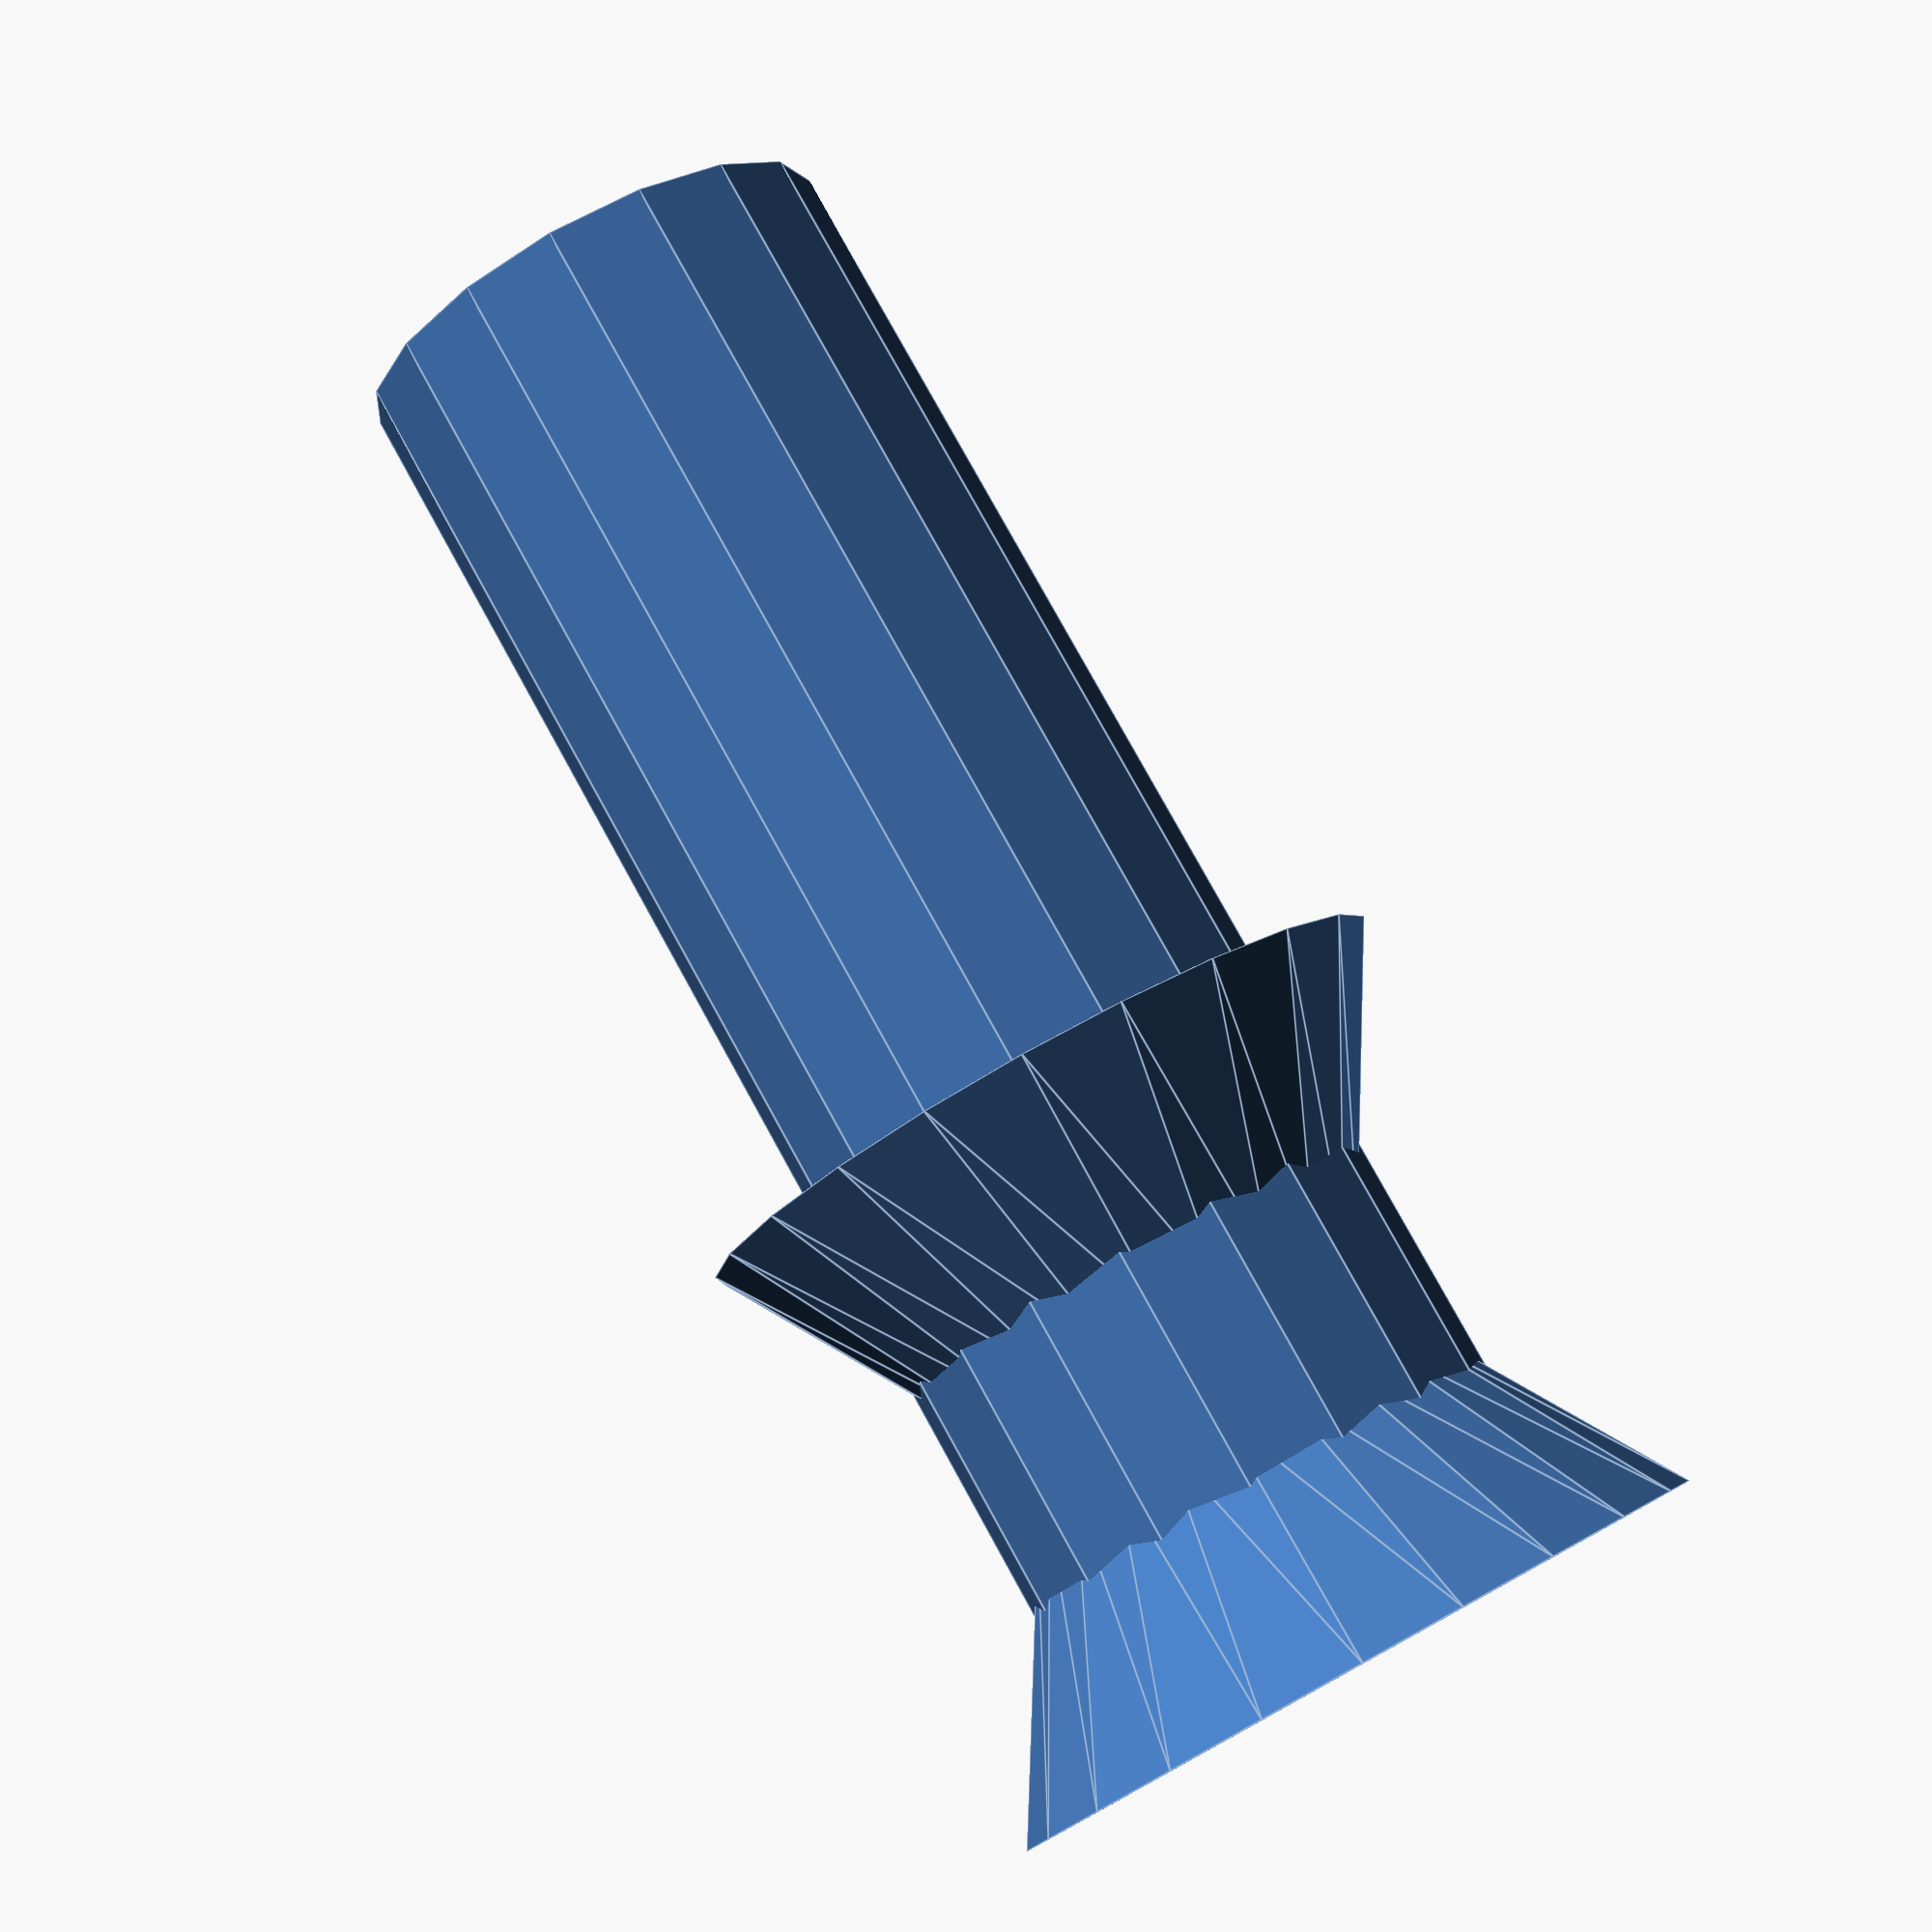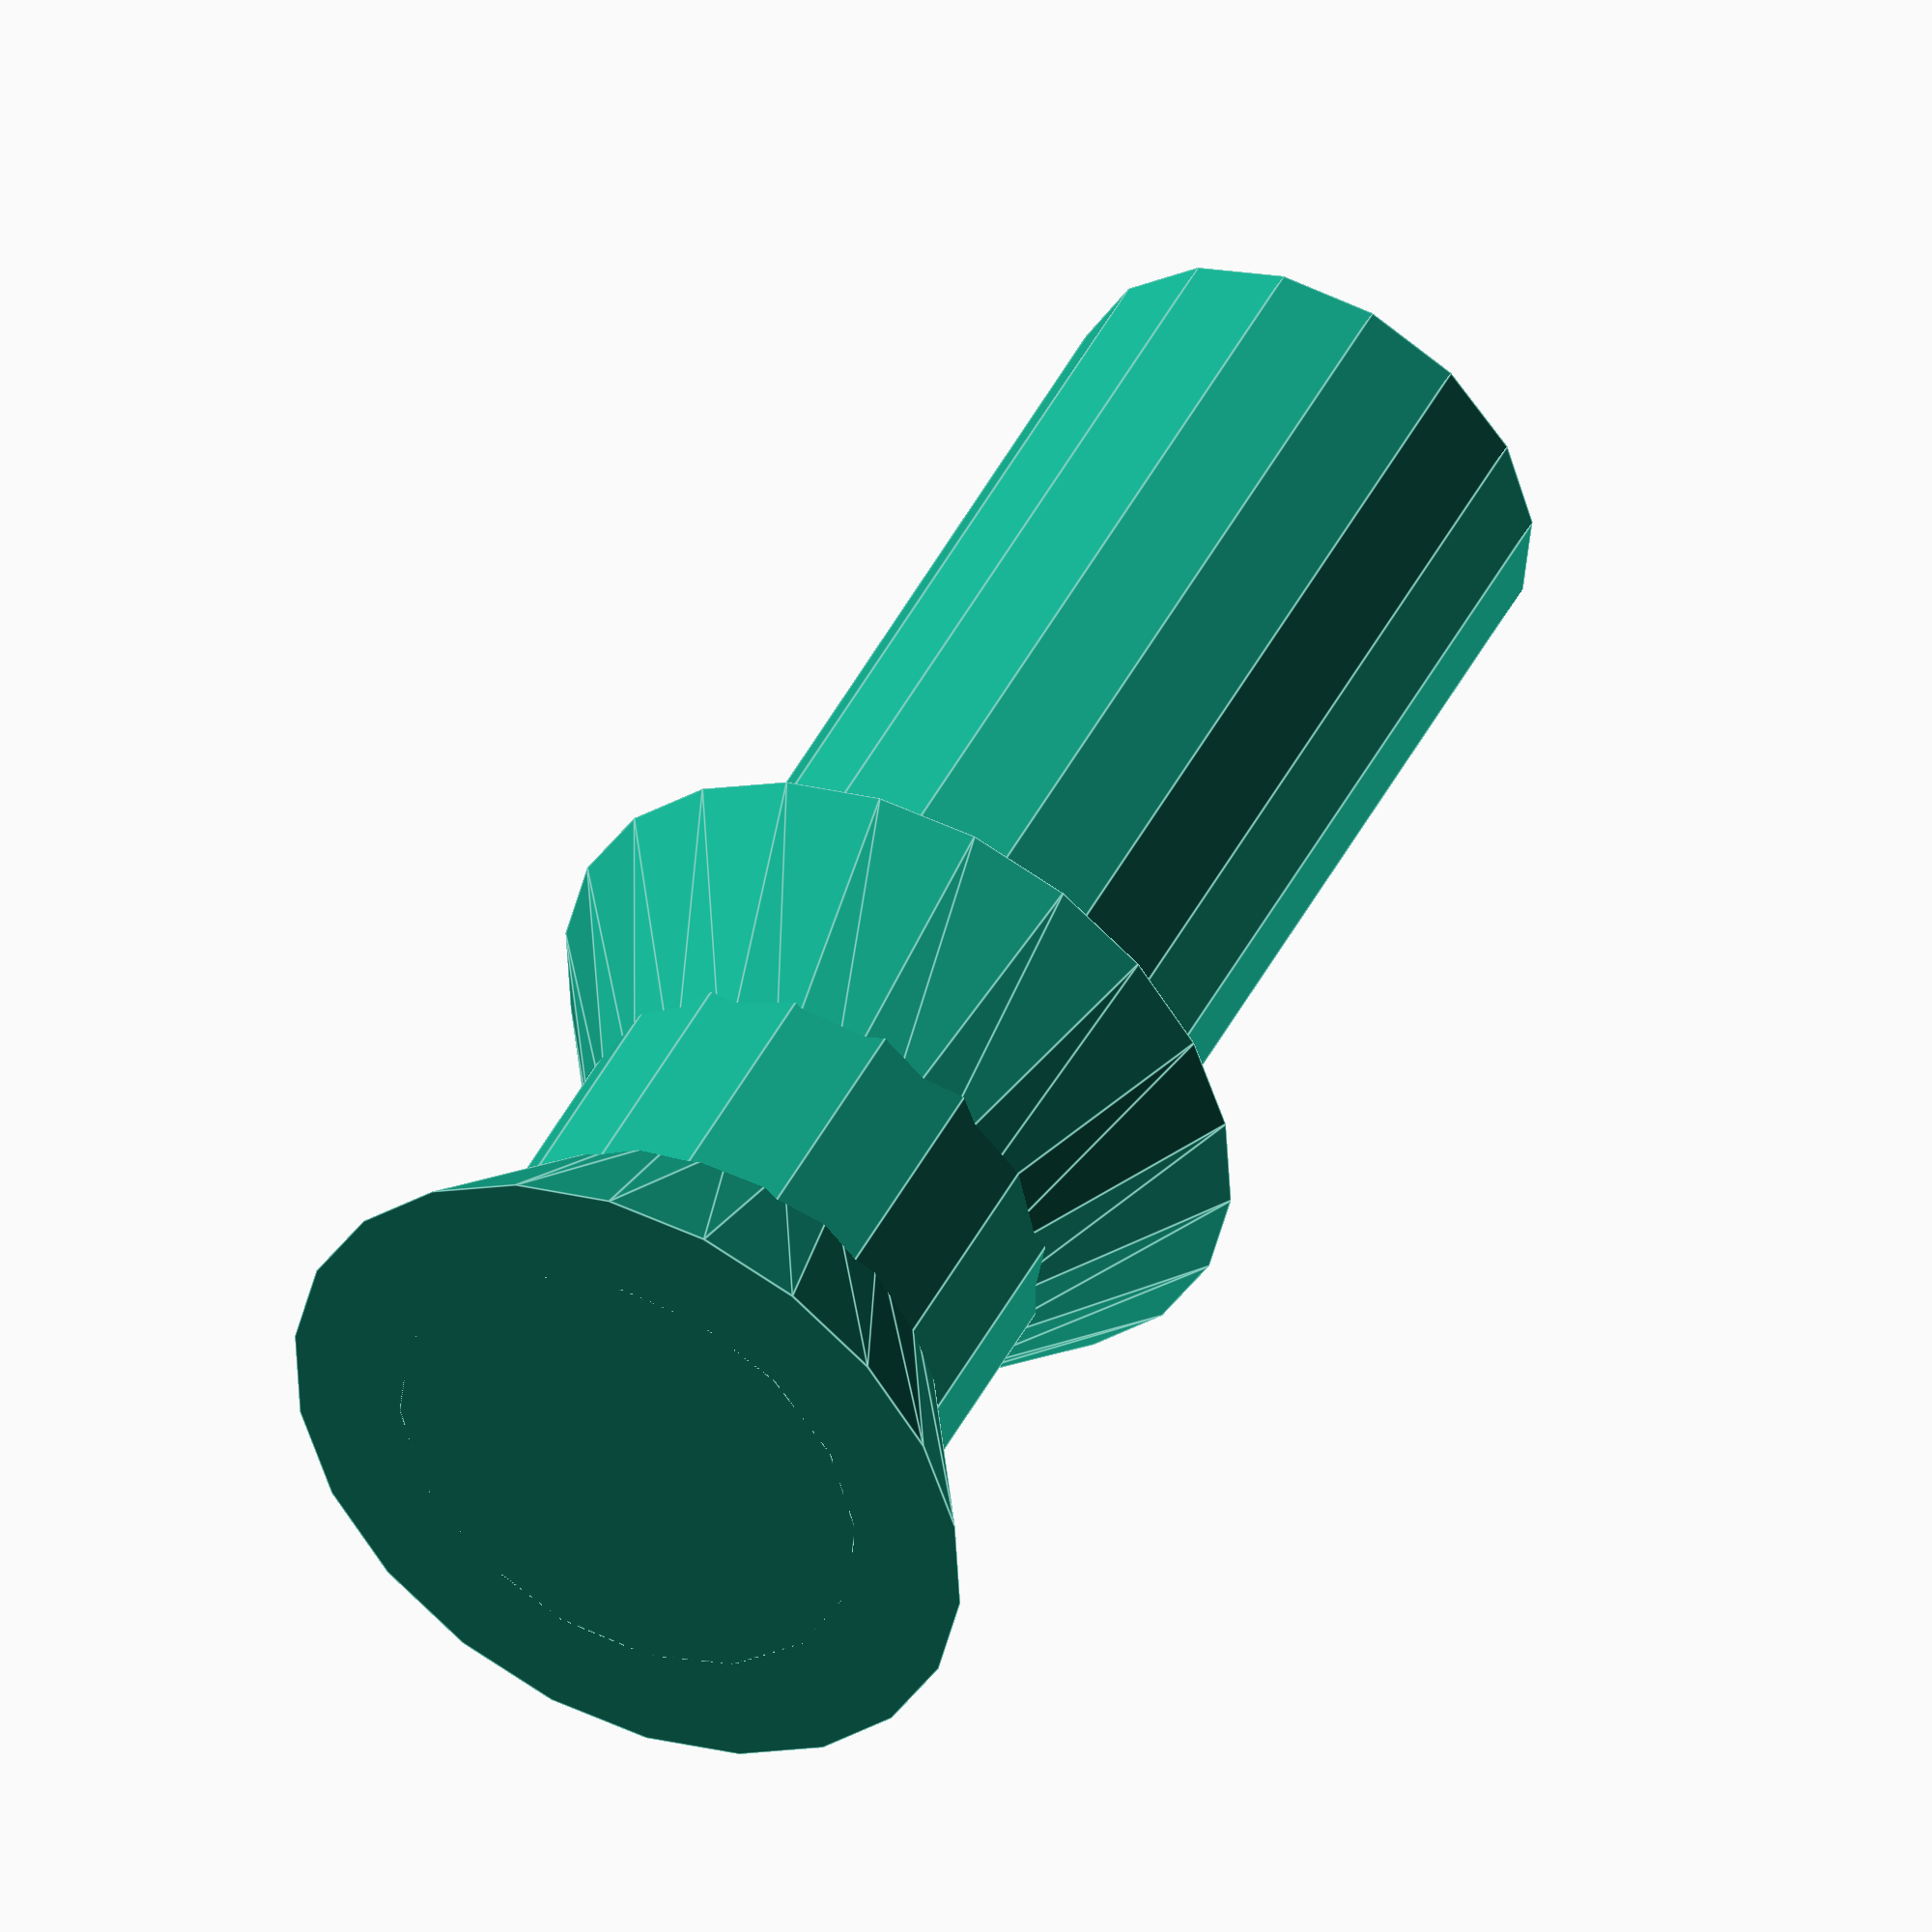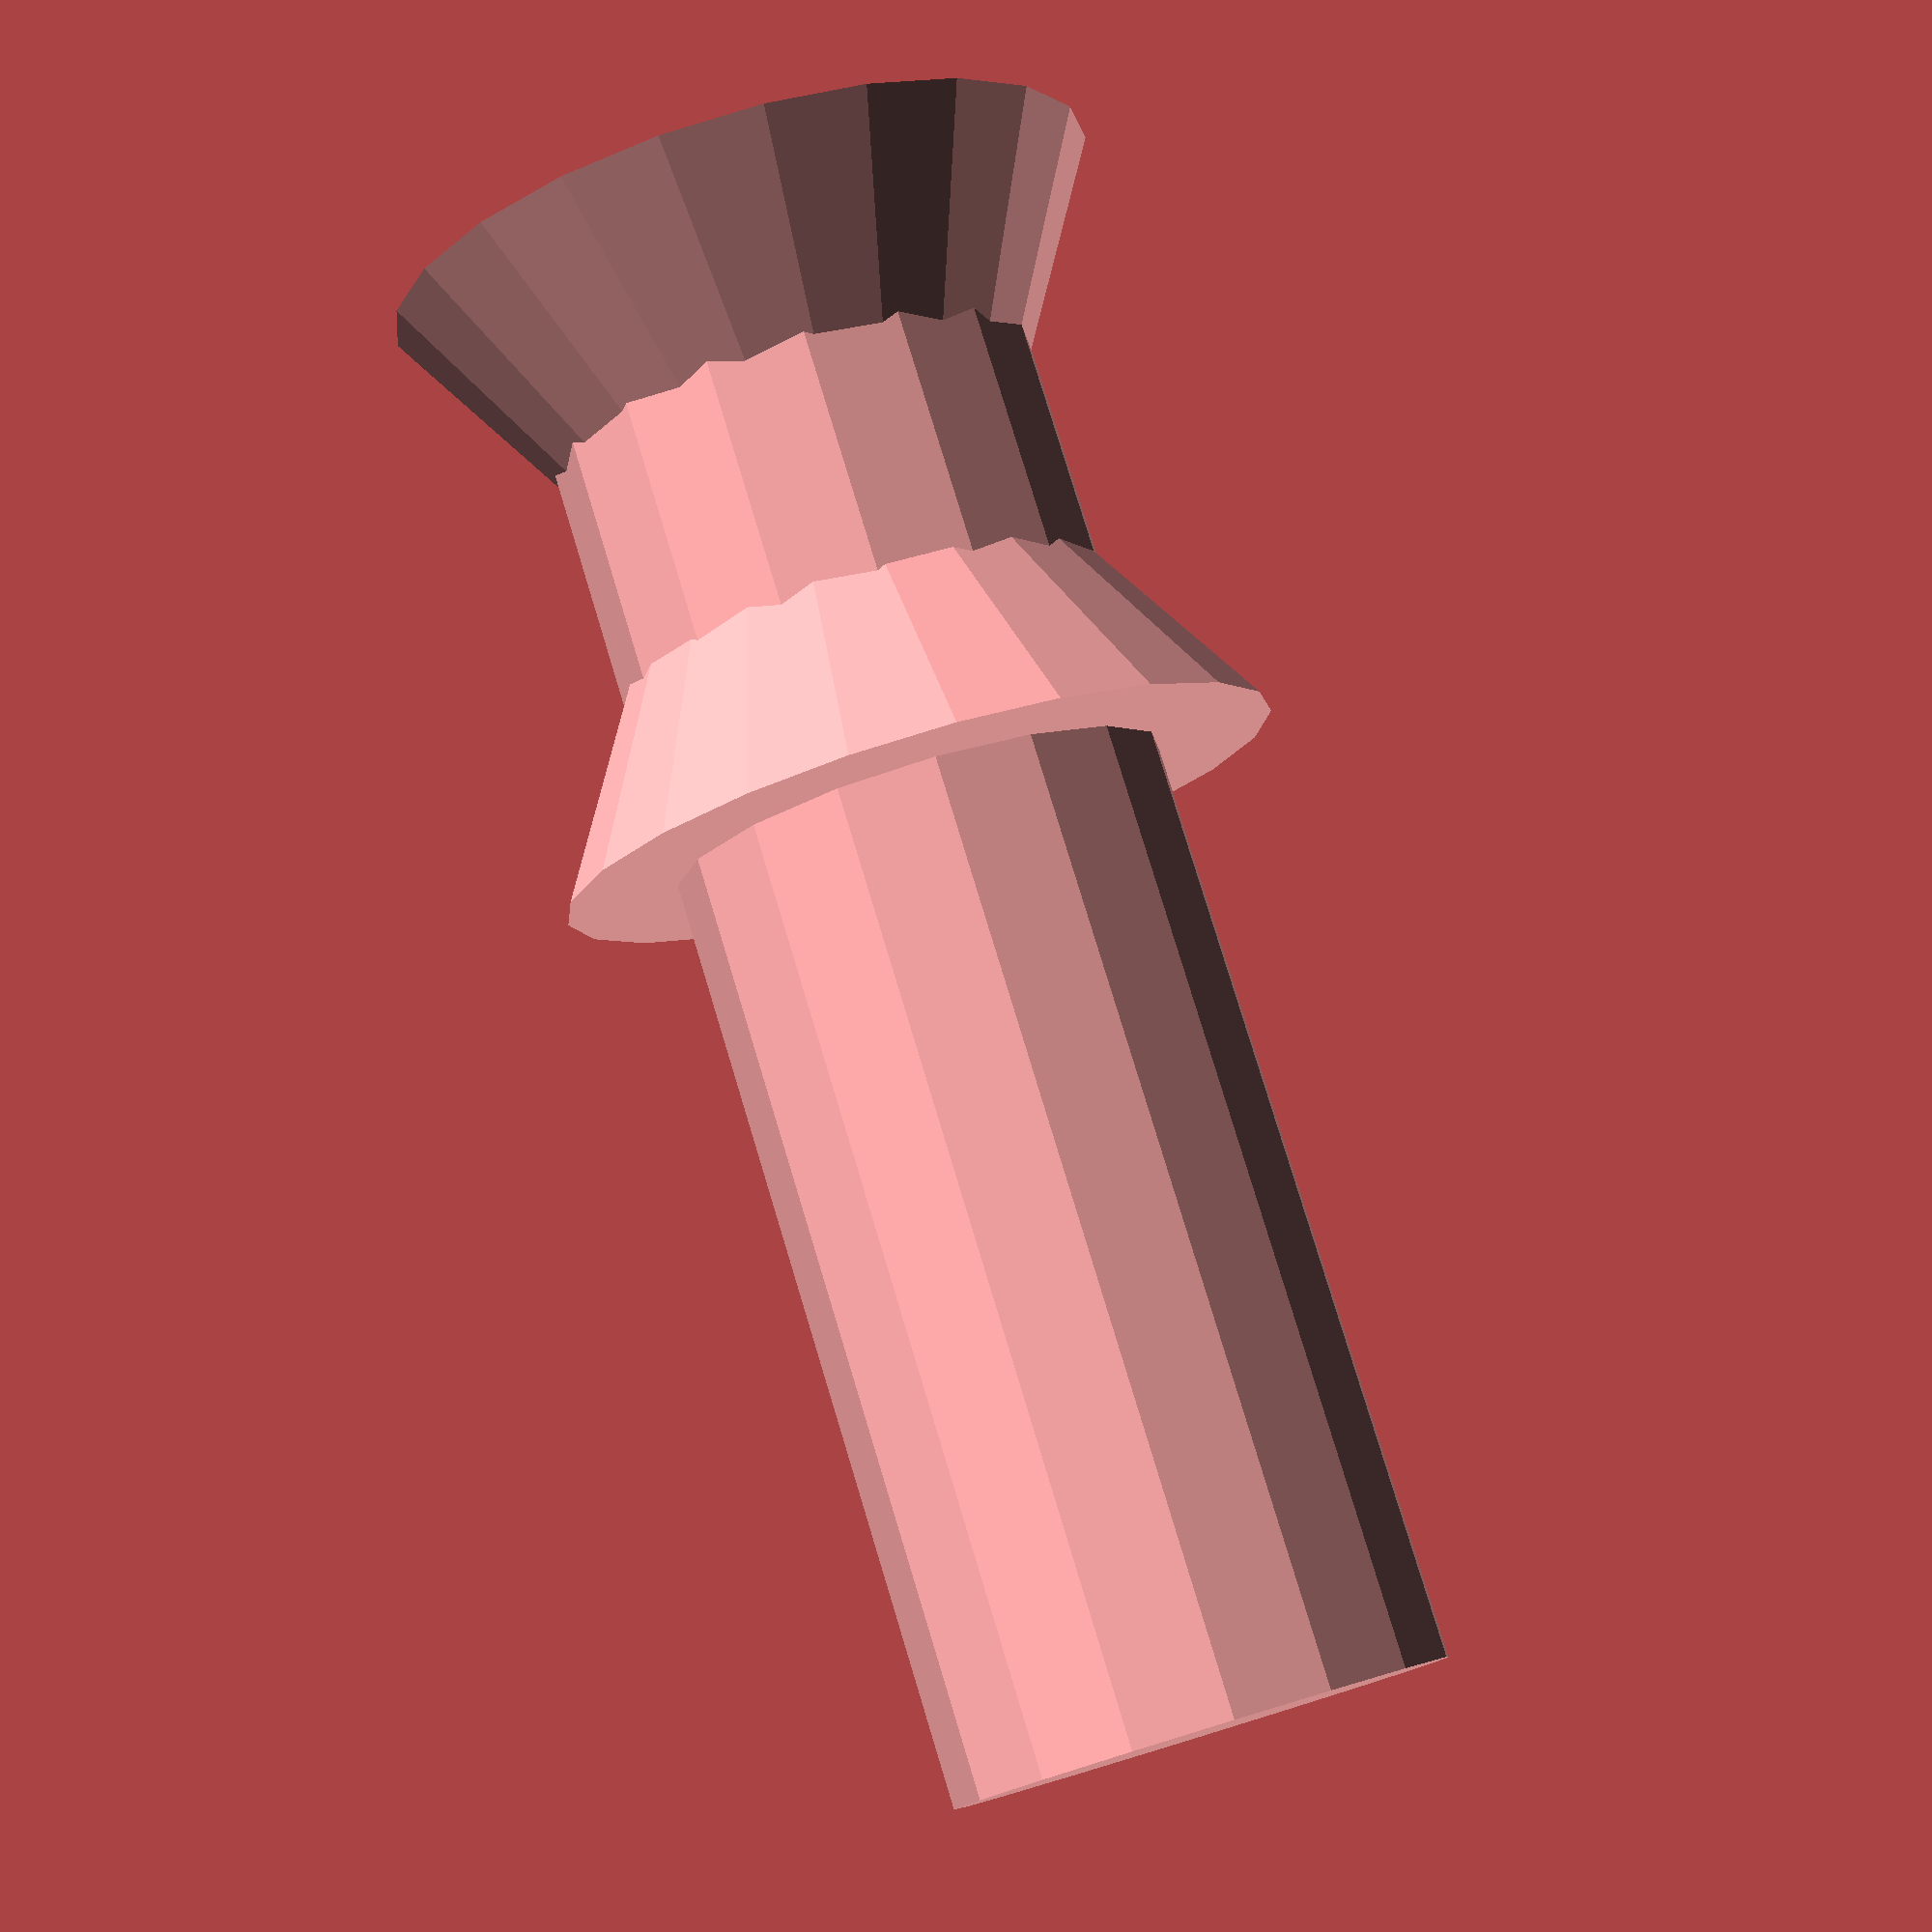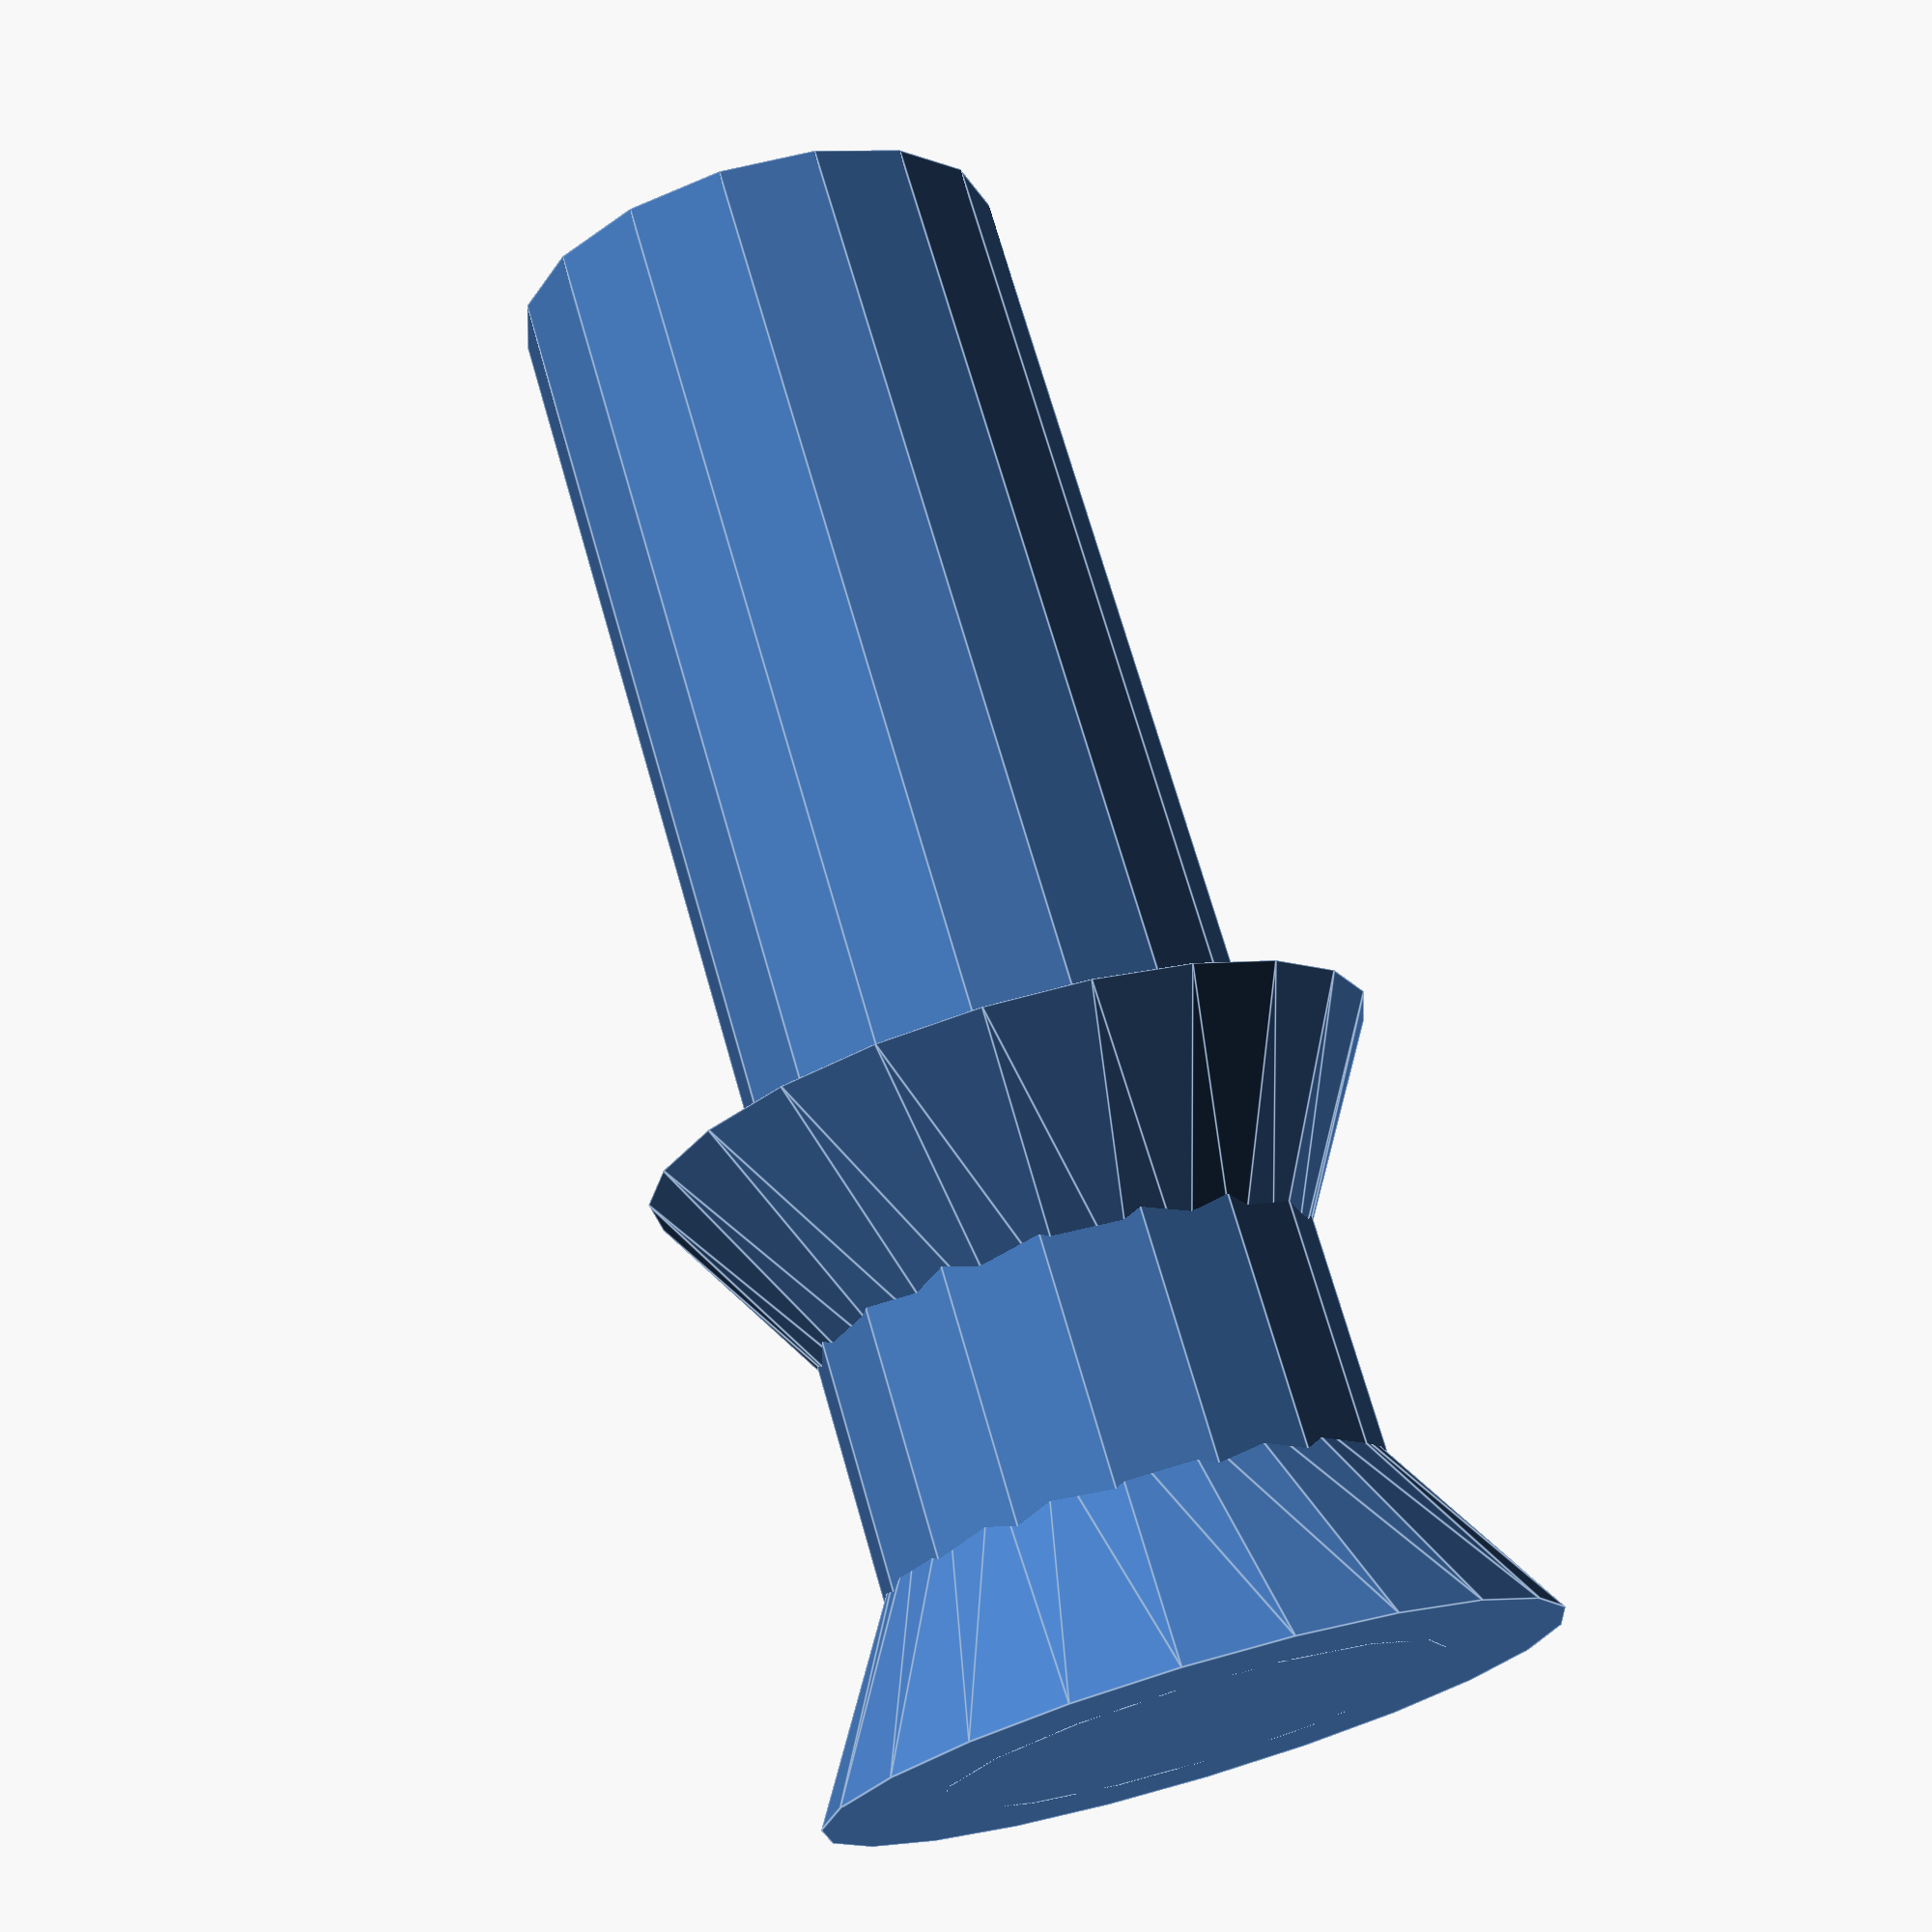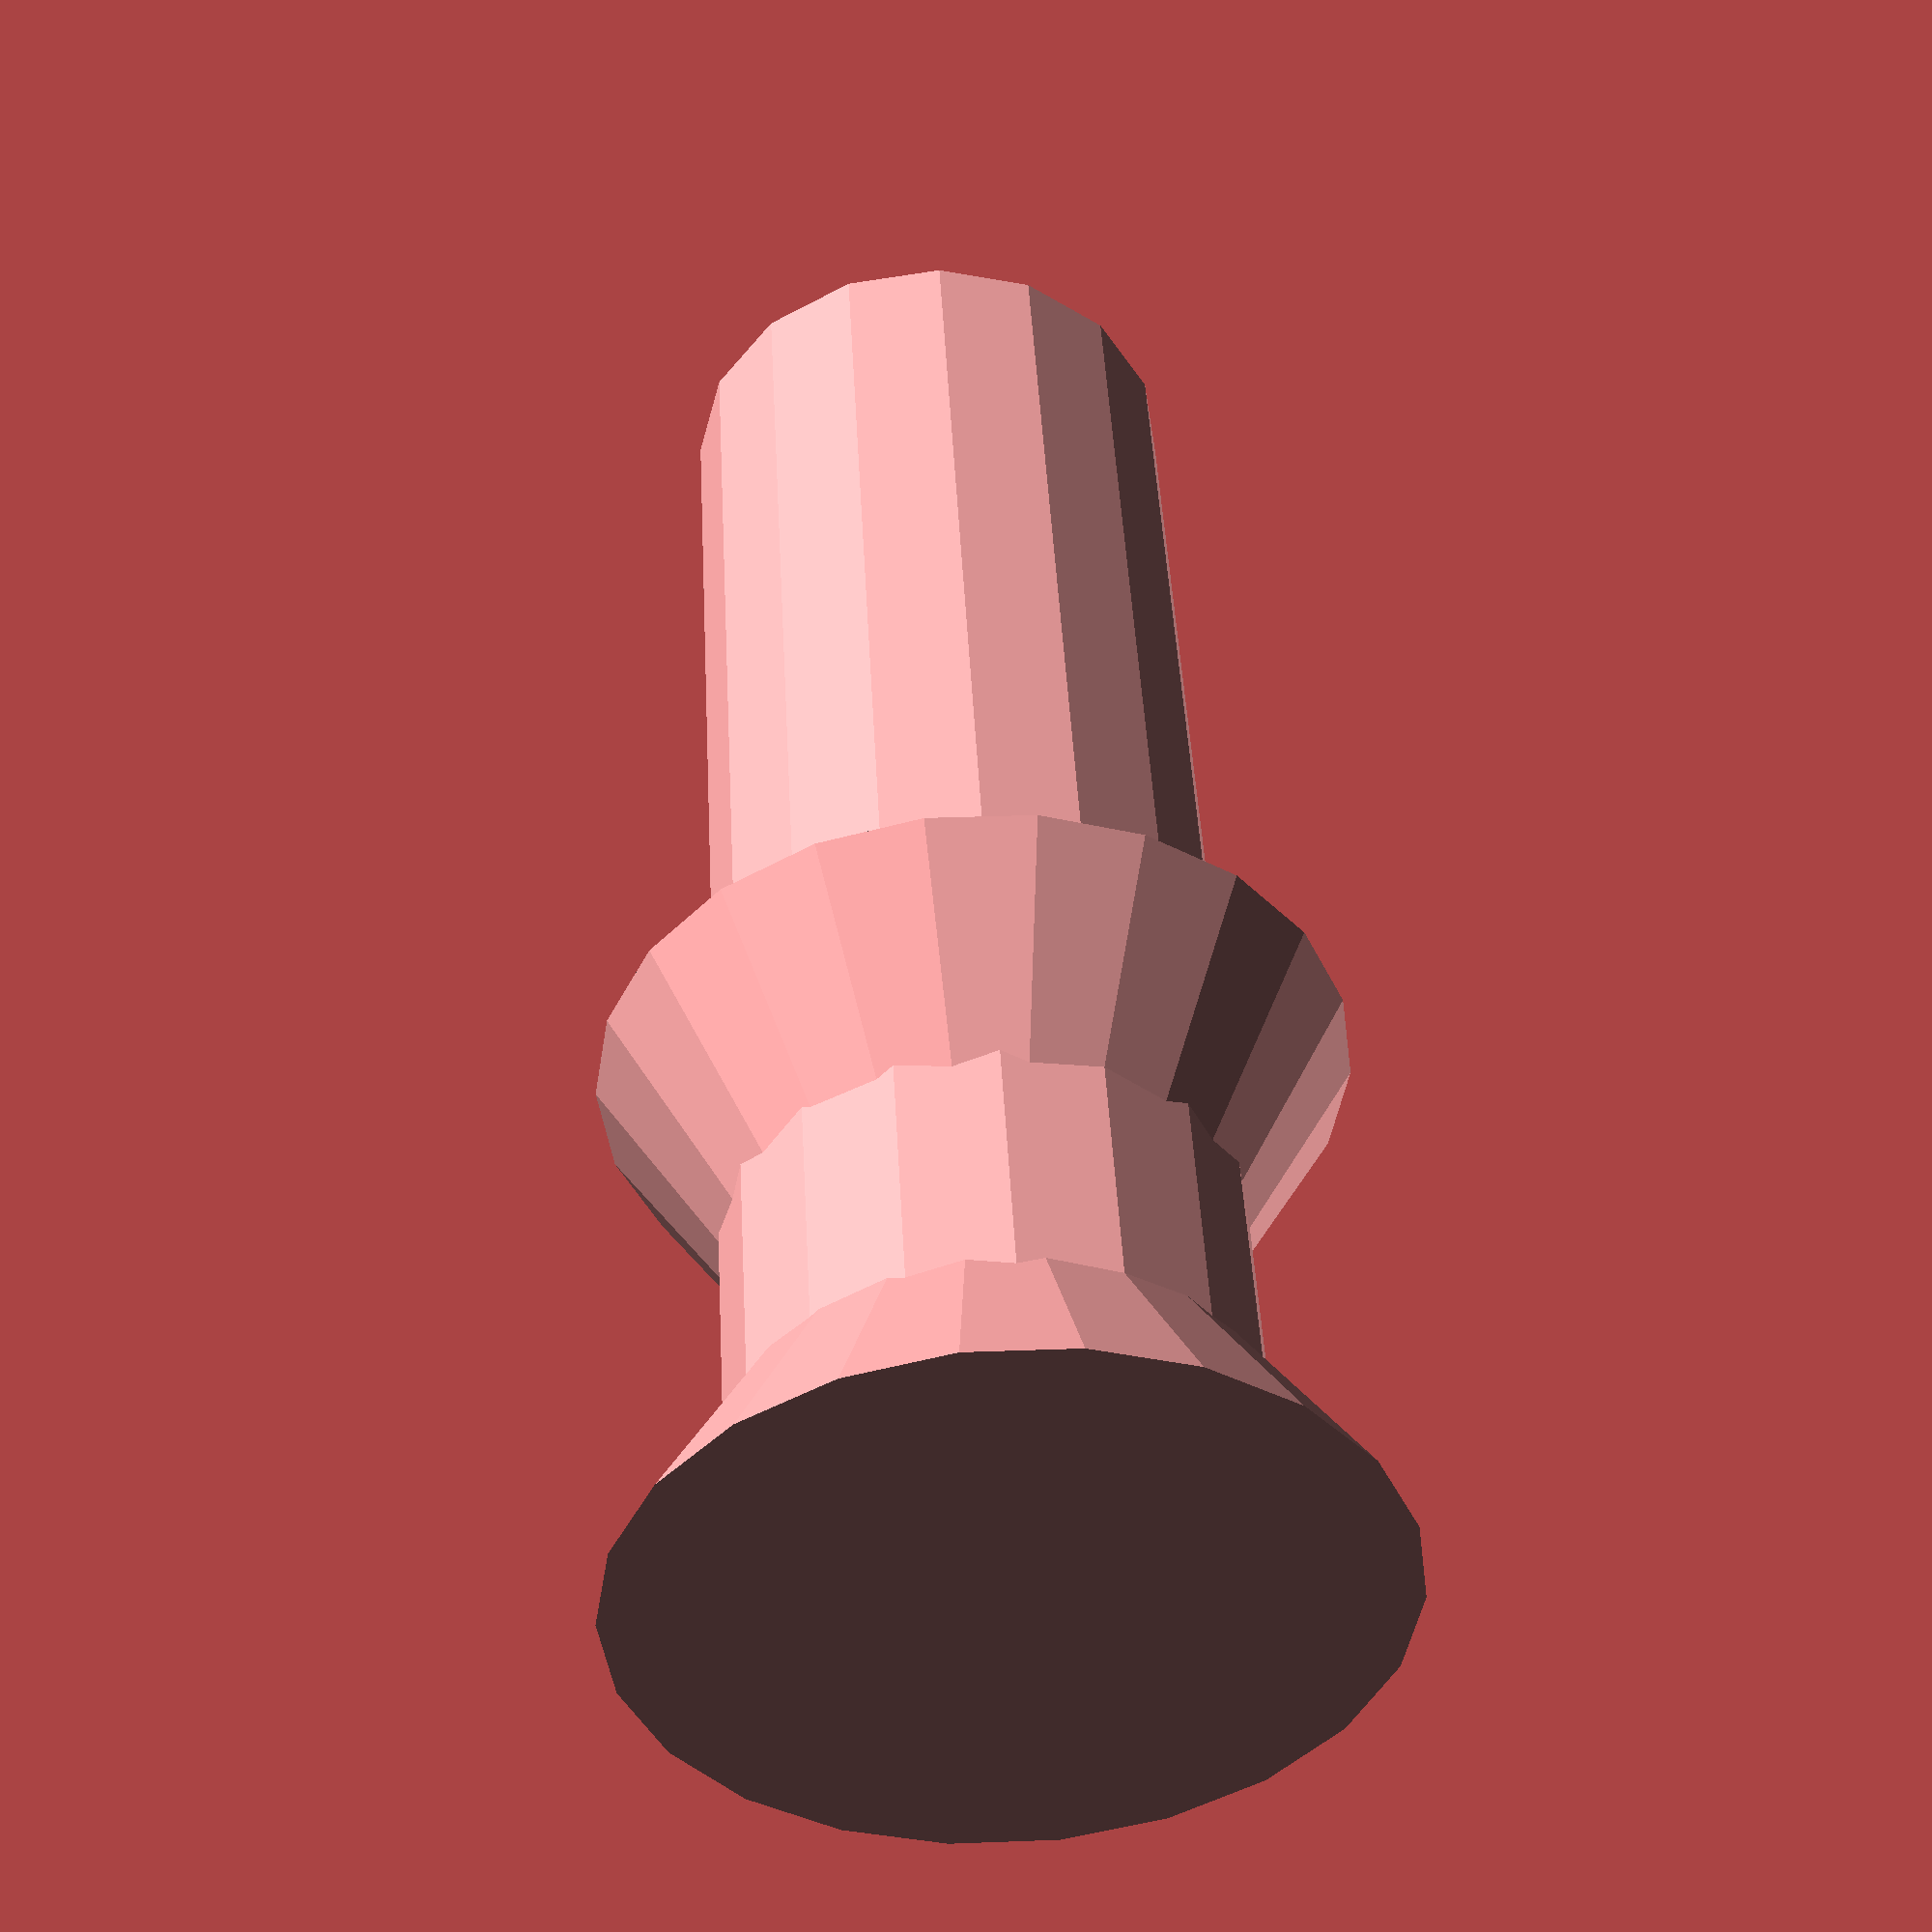
<openscad>
// ベースの柱
cylinder(30,4.8,4.8);

// イヤホン掛けておく円１
cylinder(5,7,4);

//イヤホン掛けておく円２
translate([0,0,7]){
    cylinder(5,4,7);
}
</openscad>
<views>
elev=100.8 azim=209.0 roll=28.8 proj=p view=edges
elev=315.3 azim=27.7 roll=205.3 proj=o view=edges
elev=100.5 azim=341.5 roll=196.9 proj=p view=solid
elev=108.2 azim=209.2 roll=16.0 proj=p view=edges
elev=313.6 azim=244.6 roll=177.0 proj=p view=wireframe
</views>
